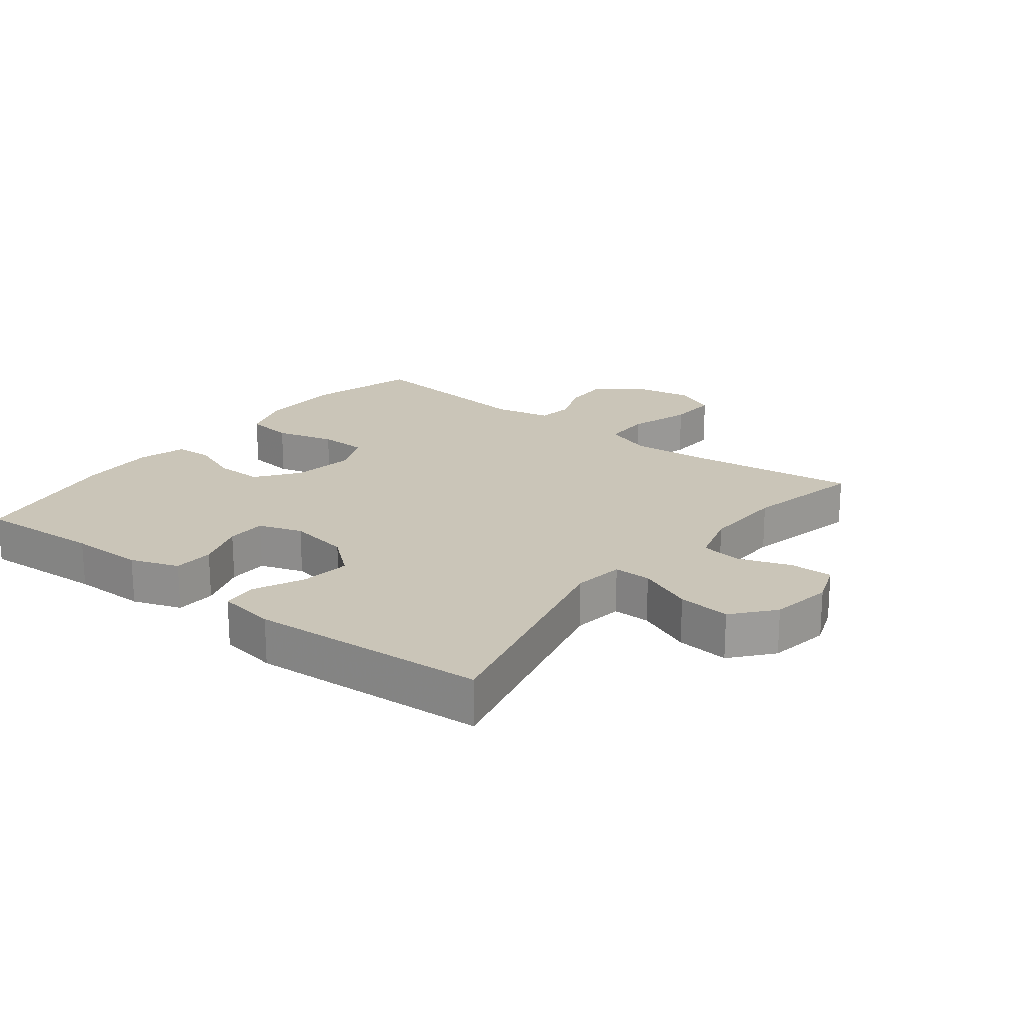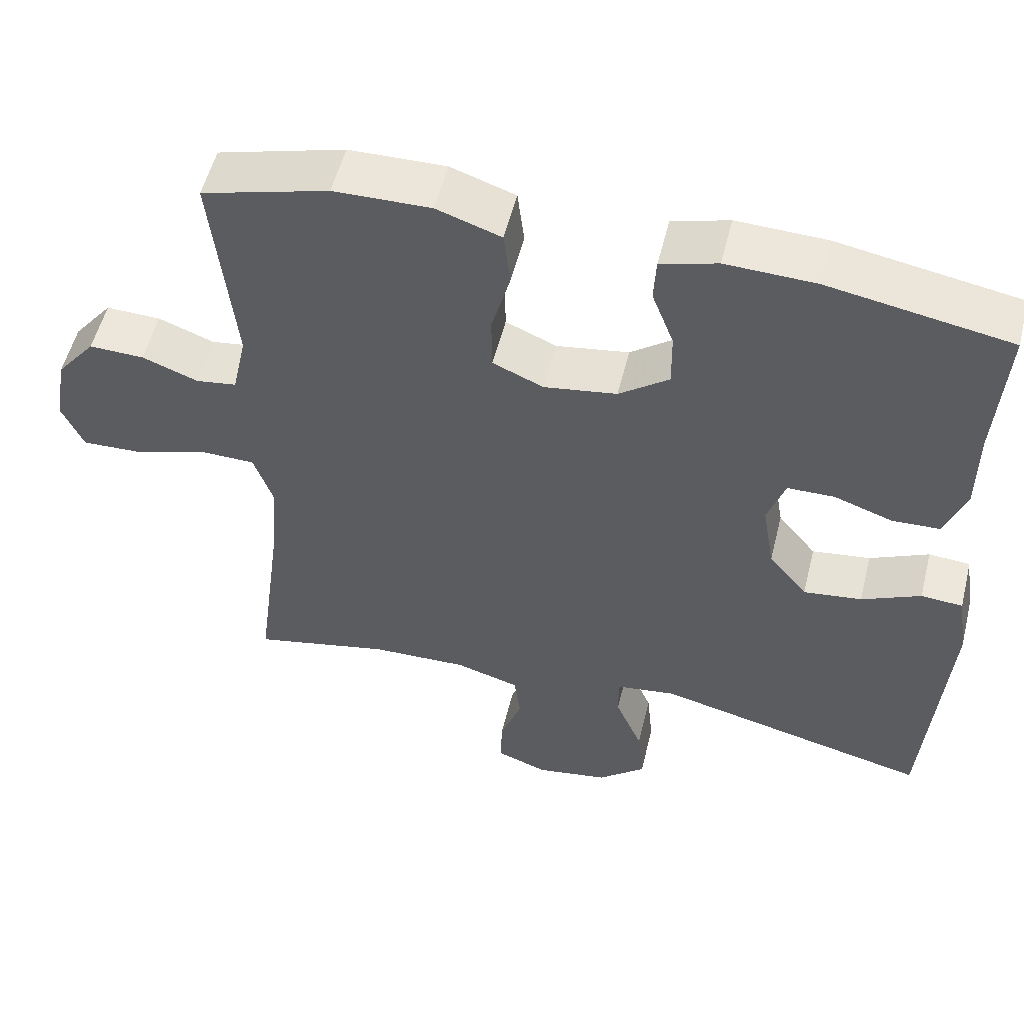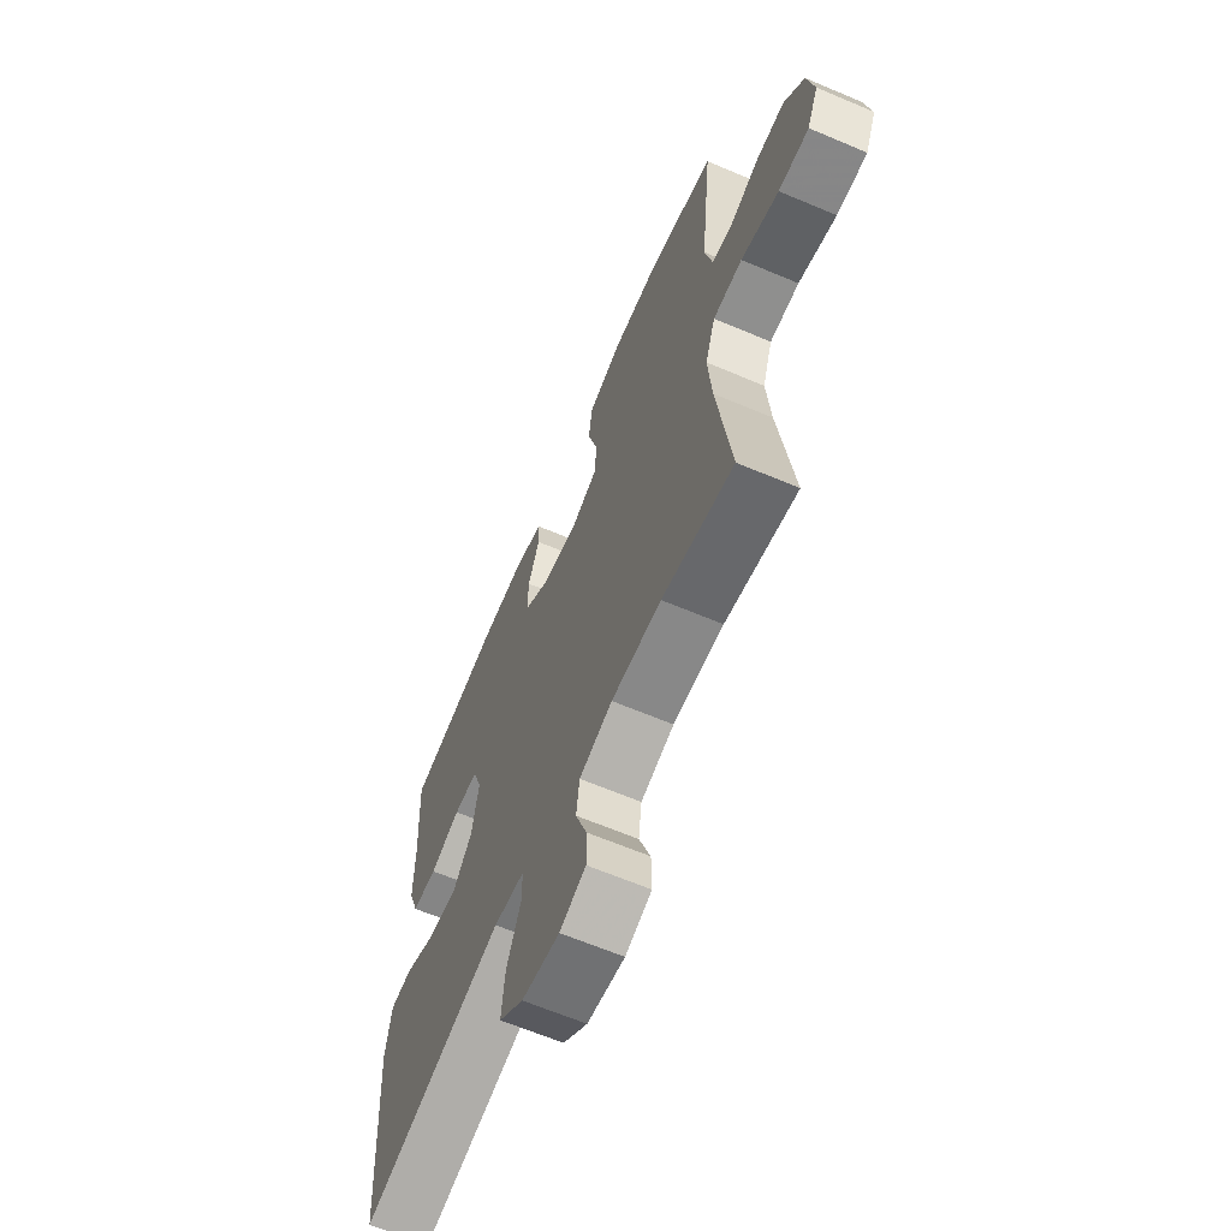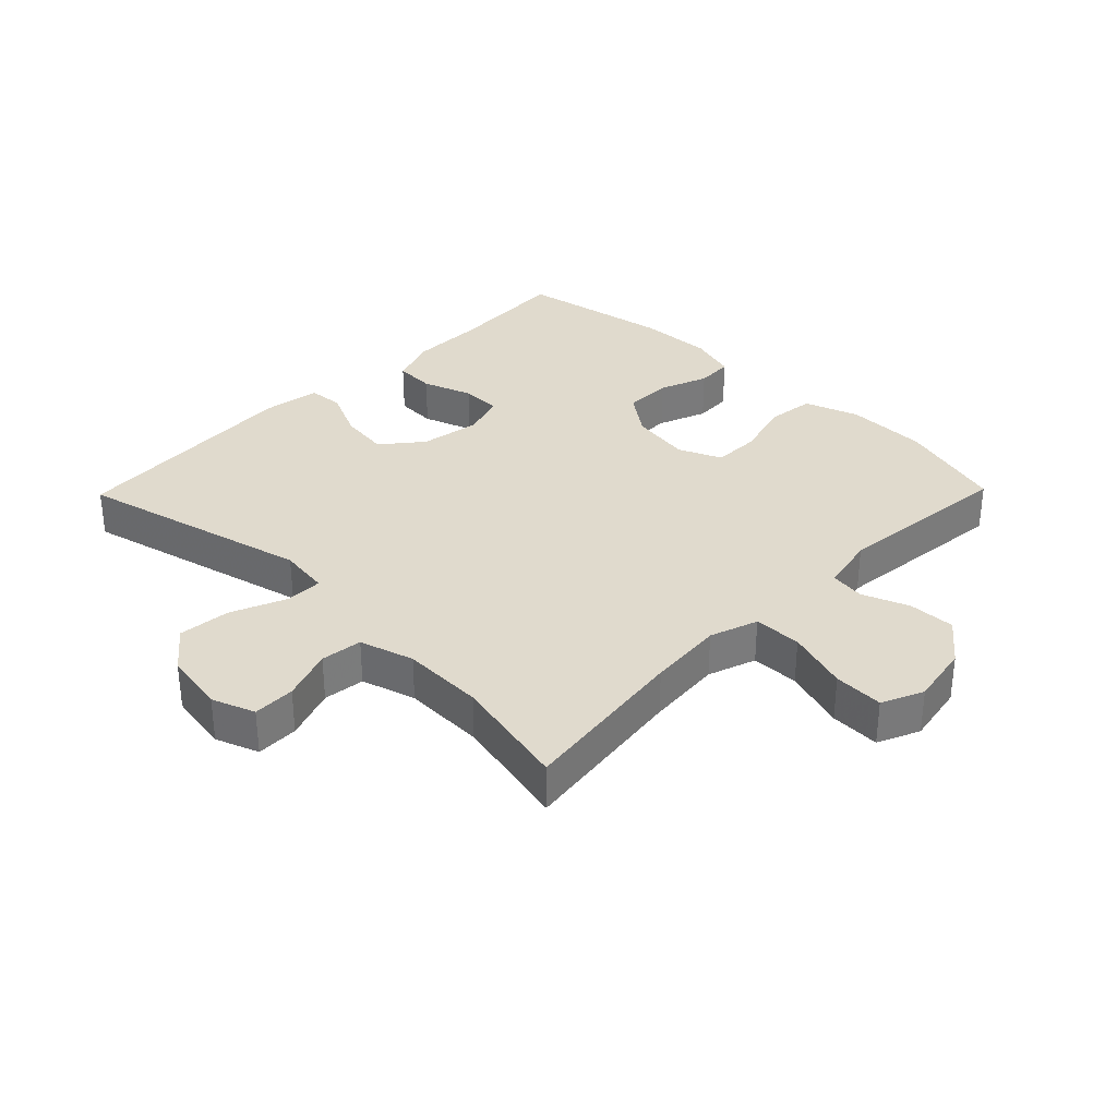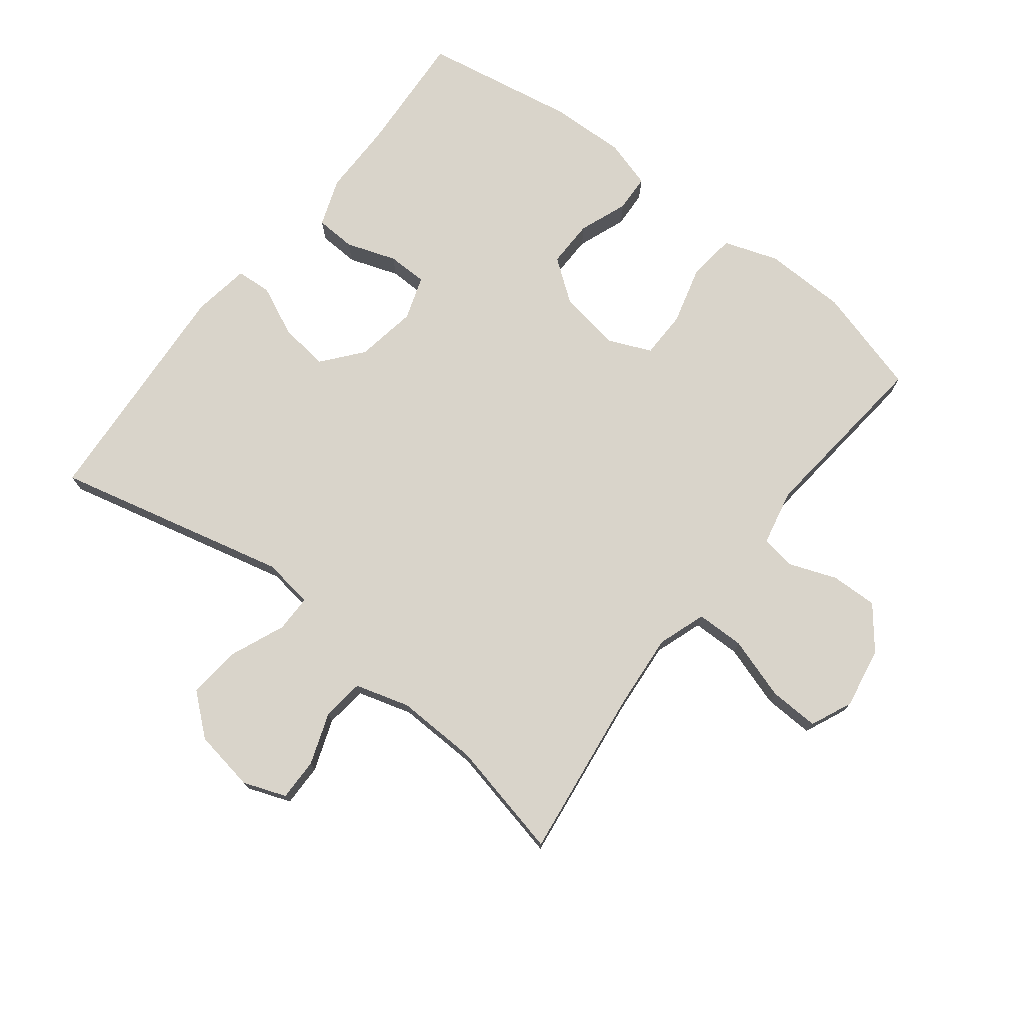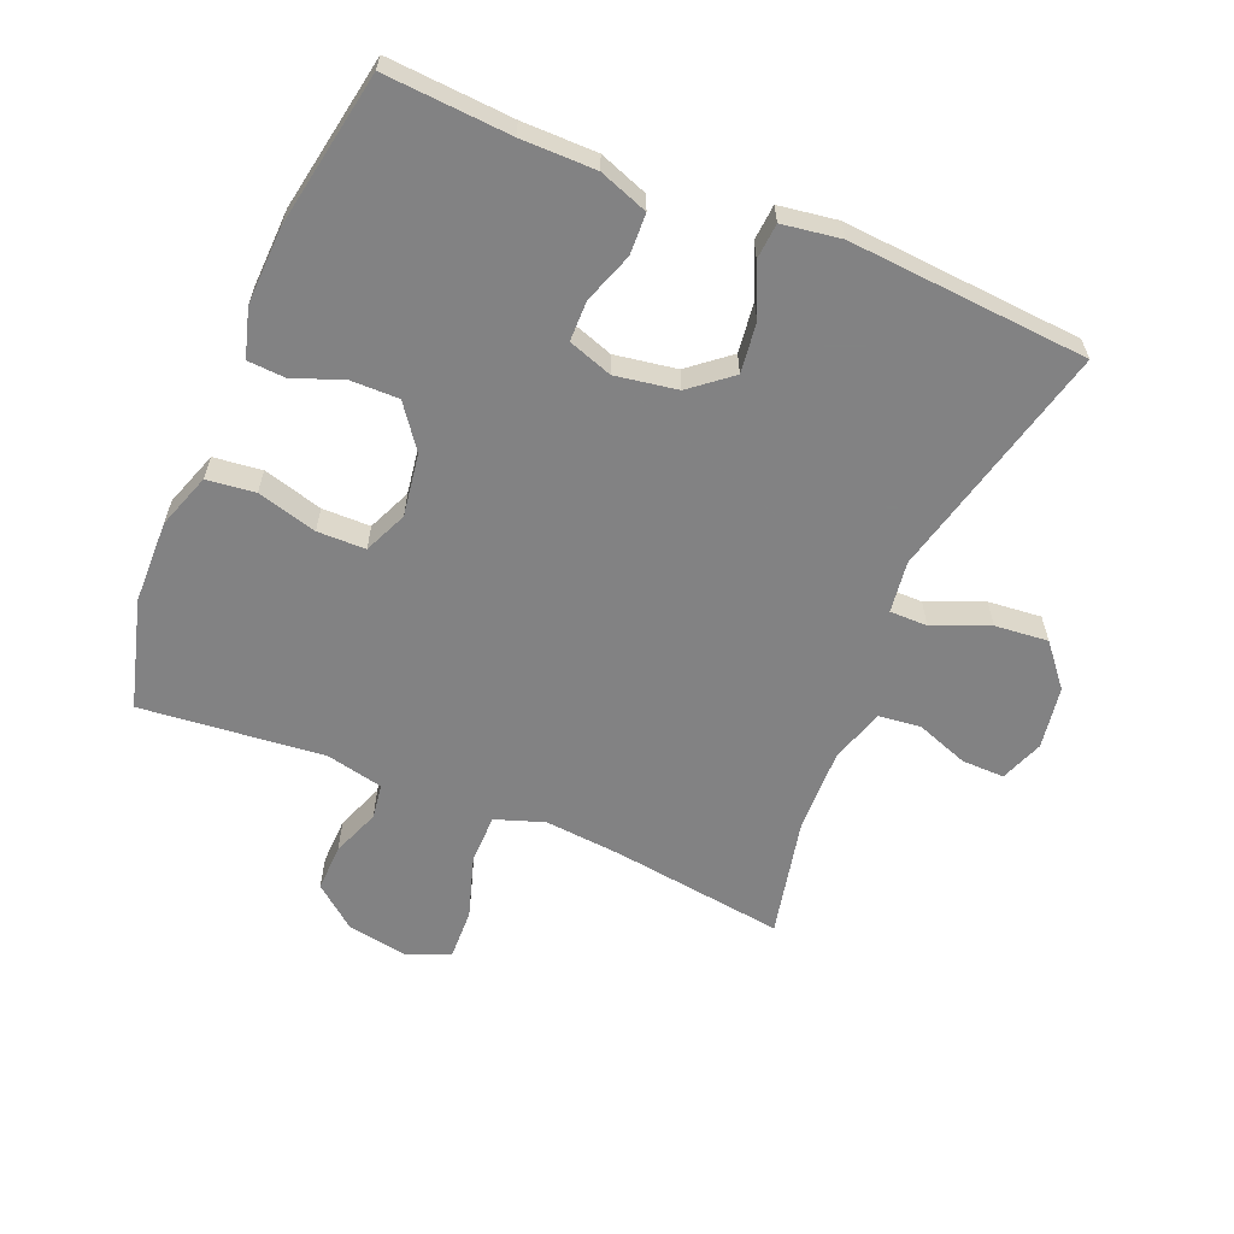
<metadata>
{"format":"obj","ext":"obj","renderer":"f3d","projection":"perspective","resolution":1024,"background":"white","views":[{"elev":20.5,"azim":128.0,"up":"+Y"},{"elev":54.2,"azim":13.9,"up":"+Z"},{"elev":-64.4,"azim":-113.1,"up":"+Z"},{"elev":33.1,"azim":-135.7,"up":"+Y"},{"elev":74.8,"azim":-142.1,"up":"+Y"},{"elev":-60.9,"azim":67.2,"up":"+Y"}]}
</metadata>
<code>
v 0.5 0.07 -0.5
v 0.135 0.07 -0.412
v 0.056 0.07 -0.423
v 0.056 0.07 -0.481
v 0.092 0.07 -0.567
v 0.1 0.07 -0.649
v 0.037 0.07 -0.702
v -0.059 0.07 -0.718
v -0.126 0.07 -0.693
v -0.125 0.07 -0.627
v -0.096 0.07 -0.546
v -0.104 0.07 -0.481
v -0.189 0.07 -0.456
v -0.317 0.07 -0.46
v -0.5 0.07 -0.5
v -0.465 0.07 -0.233
v -0.455 0.07 -0.115
v -0.481 0.07 -0.04
v -0.556 0.07 -0.039
v -0.653 0.07 -0.07
v -0.731 0.07 -0.073
v -0.76 0.07 -0.008
v -0.743 0.07 0.087
v -0.691 0.07 0.152
v -0.618 0.07 0.15
v -0.544 0.07 0.122
v -0.49 0.07 0.13
v -0.471 0.07 0.218
v -0.5 0.07 0.5
v -0.332 0.07 0.547
v -0.204 0.07 0.55
v -0.119 0.07 0.521
v -0.11 0.07 0.447
v -0.135 0.07 0.355
v -0.134 0.07 0.281
v -0.067 0.07 0.252
v 0.029 0.07 0.267
v 0.095 0.07 0.316
v 0.094 0.07 0.39
v 0.065 0.07 0.466
v 0.068 0.07 0.524
v 0.143 0.07 0.546
v 0.261 0.07 0.542
v 0.5 0.07 0.5
v 0.488 0.07 0.308
v 0.488 0.07 0.193
v 0.461 0.07 0.118
v 0.398 0.07 0.115
v 0.32 0.07 0.142
v 0.258 0.07 0.141
v 0.235 0.07 0.073
v 0.251 0.07 -0.022
v 0.302 0.07 -0.084
v 0.379 0.07 -0.074
v 0.457 0.07 -0.038
v 0.512 0.07 -0.042
v 0.526 0.07 -0.132
v 0.5 0 -0.5
v 0.135 0 -0.412
v 0.056 0 -0.423
v 0.056 0 -0.481
v 0.092 0 -0.567
v 0.1 0 -0.649
v 0.037 0 -0.702
v -0.059 0 -0.718
v -0.126 0 -0.693
v -0.125 0 -0.627
v -0.096 0 -0.546
v -0.104 0 -0.481
v -0.189 0 -0.456
v -0.317 0 -0.46
v -0.5 0 -0.5
v -0.465 0 -0.233
v -0.455 0 -0.115
v -0.481 0 -0.04
v -0.556 0 -0.039
v -0.653 0 -0.07
v -0.731 0 -0.073
v -0.76 0 -0.008
v -0.743 0 0.087
v -0.691 0 0.152
v -0.618 0 0.15
v -0.544 0 0.122
v -0.49 0 0.13
v -0.471 0 0.218
v -0.5 0 0.5
v -0.332 0 0.547
v -0.204 0 0.55
v -0.119 0 0.521
v -0.11 0 0.447
v -0.135 0 0.355
v -0.134 0 0.281
v -0.067 0 0.252
v 0.029 0 0.267
v 0.095 0 0.316
v 0.094 0 0.39
v 0.065 0 0.466
v 0.068 0 0.524
v 0.143 0 0.546
v 0.261 0 0.542
v 0.5 0 0.5
v 0.488 0 0.308
v 0.488 0 0.193
v 0.461 0 0.118
v 0.398 0 0.115
v 0.32 0 0.142
v 0.258 0 0.141
v 0.235 0 0.073
v 0.251 0 -0.022
v 0.302 0 -0.084
v 0.379 0 -0.074
v 0.457 0 -0.038
v 0.512 0 -0.042
v 0.526 0 -0.132
f 57 1 2
f 56 57 2
f 55 56 2
f 54 55 2
f 53 54 2 3
f 52 53 3
f 51 52 3
f 50 51 3
f 47 48 49
f 46 47 49
f 45 46 49
f 45 49 50
f 44 45 50
f 43 44 50
f 42 43 50
f 41 42 50
f 40 41 50
f 39 40 50
f 38 39 50
f 37 38 50 3
f 32 33 34
f 31 32 34
f 30 31 34
f 29 30 34
f 28 29 34
f 27 28 34 35
f 24 25 26
f 23 24 26
f 22 23 26
f 21 22 26
f 20 21 26
f 19 20 26
f 18 19 26 27
f 27 35 36
f 18 27 36
f 17 18 36
f 14 15 16
f 36 37 3
f 17 36 3
f 16 17 3
f 14 16 3
f 13 14 3
f 9 10 11
f 8 9 11
f 7 8 11
f 6 7 11
f 5 6 11
f 4 5 11
f 12 13 3 4
f 4 11 12
f 59 58 114
f 59 114 113
f 59 113 112
f 59 112 111
f 60 59 111 110
f 60 110 109
f 60 109 108
f 60 108 107
f 106 105 104
f 106 104 103
f 106 103 102
f 107 106 102
f 107 102 101
f 107 101 100
f 107 100 99
f 107 99 98
f 107 98 97
f 107 97 96
f 107 96 95
f 60 107 95 94
f 91 90 89
f 91 89 88
f 91 88 87
f 91 87 86
f 91 86 85
f 92 91 85 84
f 83 82 81
f 83 81 80
f 83 80 79
f 83 79 78
f 83 78 77
f 83 77 76
f 84 83 76 75
f 93 92 84
f 93 84 75
f 93 75 74
f 73 72 71
f 60 94 93
f 60 93 74
f 60 74 73
f 60 73 71
f 60 71 70
f 68 67 66
f 68 66 65
f 68 65 64
f 68 64 63
f 68 63 62
f 68 62 61
f 61 60 70 69
f 69 68 61
f 1 58 59 2
f 2 59 60 3
f 3 60 61 4
f 4 61 62 5
f 5 62 63 6
f 6 63 64 7
f 7 64 65 8
f 8 65 66 9
f 9 66 67 10
f 10 67 68 11
f 11 68 69 12
f 12 69 70 13
f 13 70 71 14
f 14 71 72 15
f 15 72 73 16
f 16 73 74 17
f 17 74 75 18
f 18 75 76 19
f 19 76 77 20
f 20 77 78 21
f 21 78 79 22
f 22 79 80 23
f 23 80 81 24
f 24 81 82 25
f 25 82 83 26
f 26 83 84 27
f 27 84 85 28
f 28 85 86 29
f 29 86 87 30
f 30 87 88 31
f 31 88 89 32
f 32 89 90 33
f 33 90 91 34
f 34 91 92 35
f 35 92 93 36
f 36 93 94 37
f 37 94 95 38
f 38 95 96 39
f 39 96 97 40
f 40 97 98 41
f 41 98 99 42
f 42 99 100 43
f 43 100 101 44
f 44 101 102 45
f 45 102 103 46
f 46 103 104 47
f 47 104 105 48
f 48 105 106 49
f 49 106 107 50
f 50 107 108 51
f 51 108 109 52
f 52 109 110 53
f 53 110 111 54
f 54 111 112 55
f 55 112 113 56
f 56 113 114 57
f 57 114 58 1

</code>
